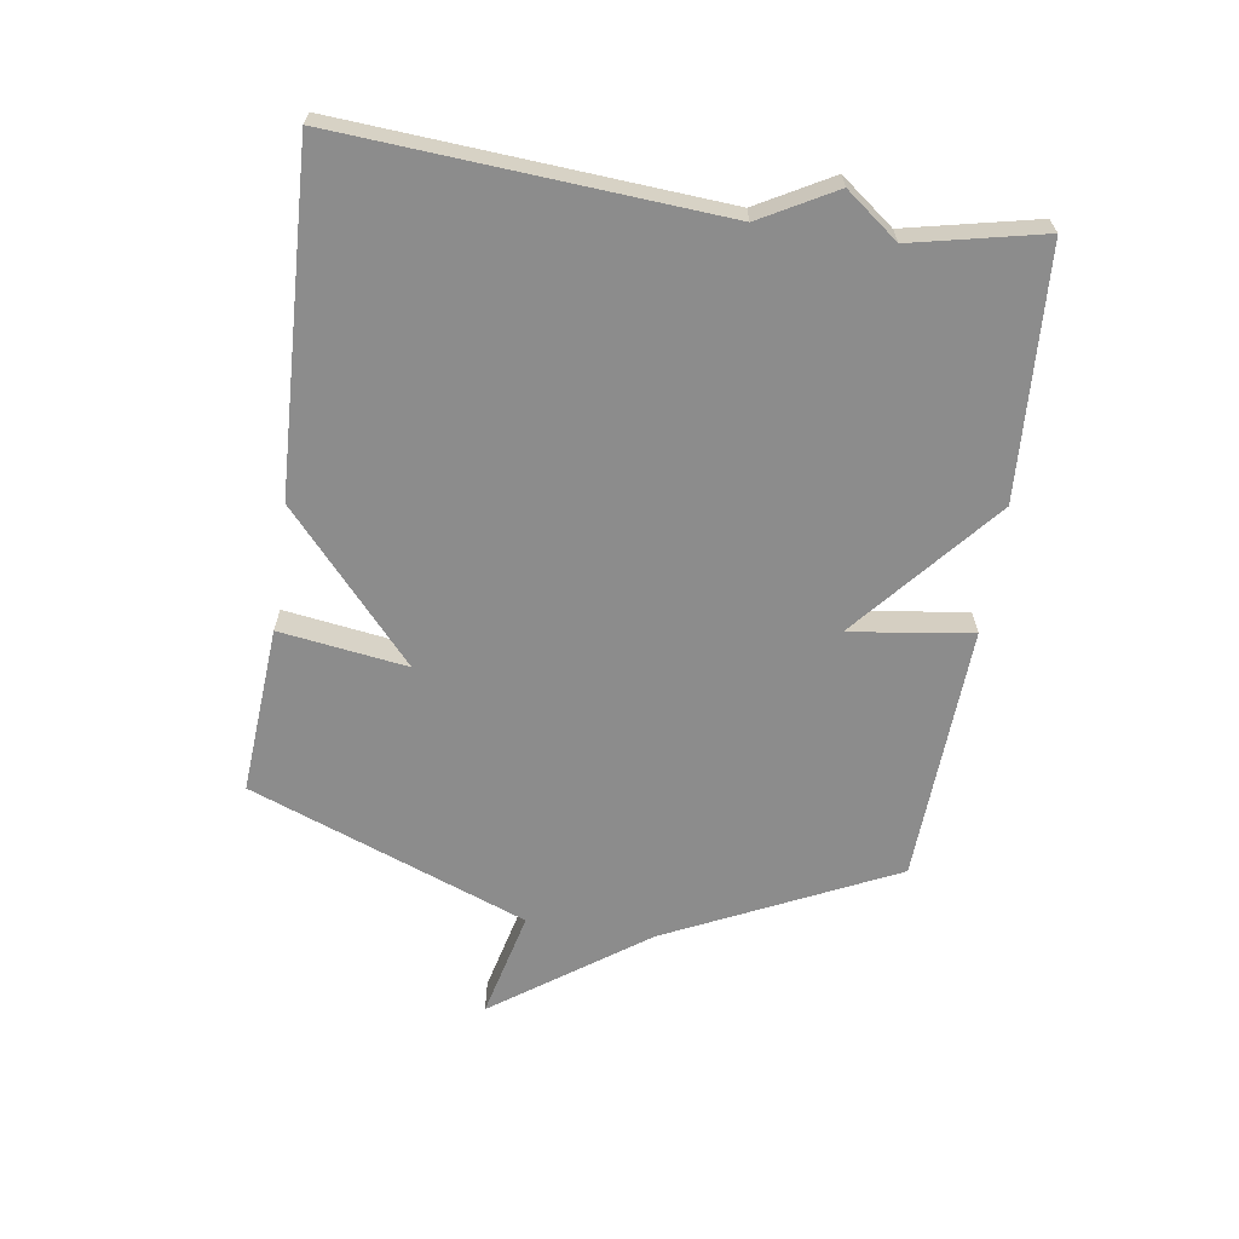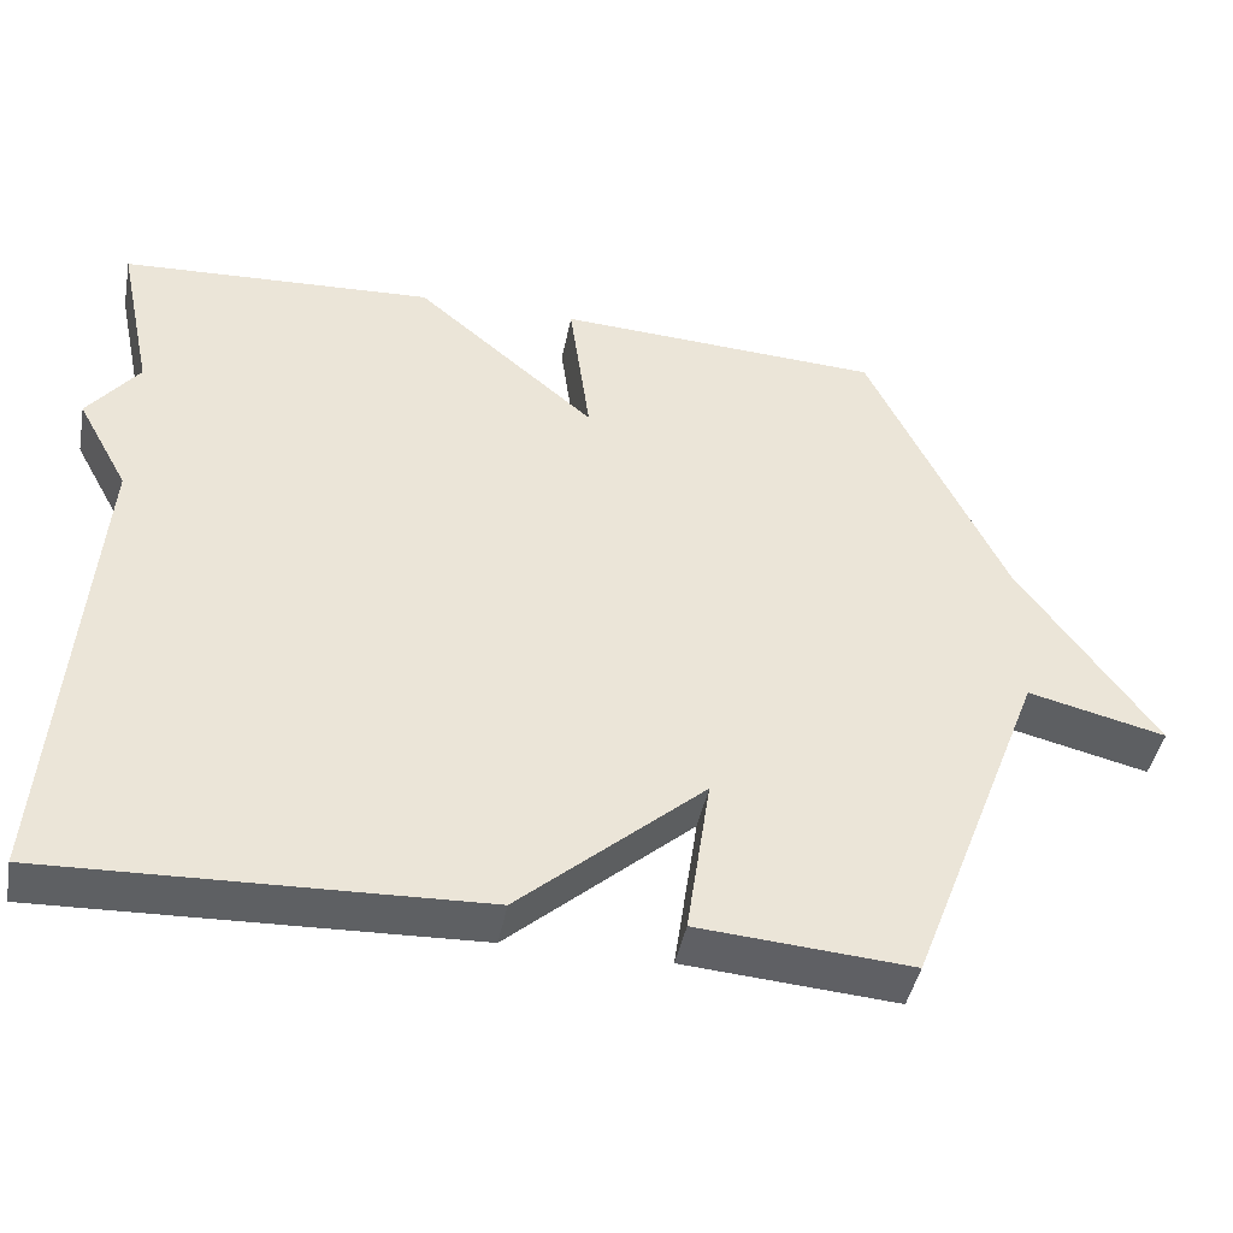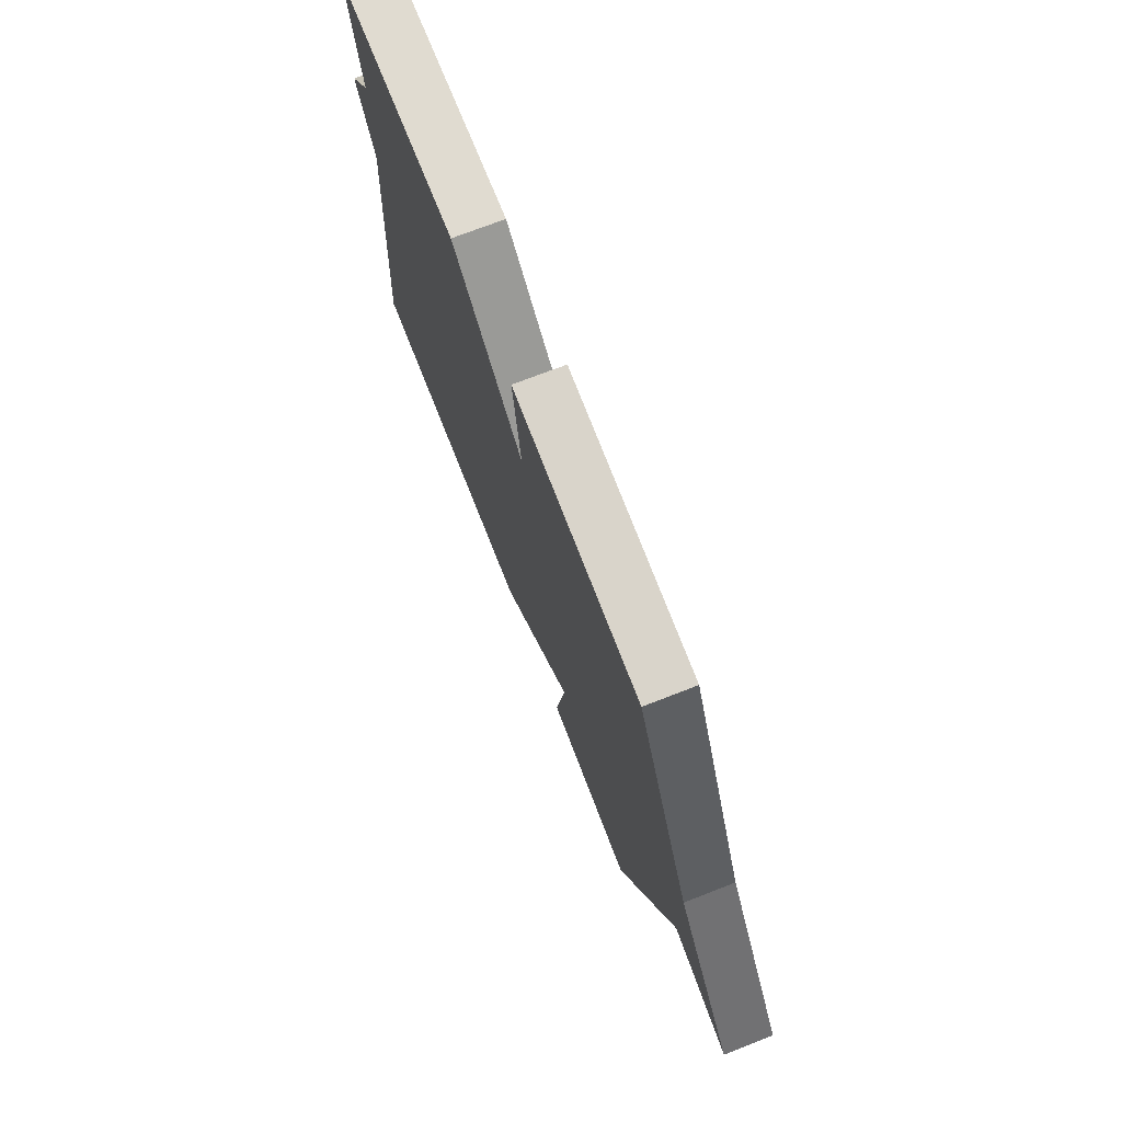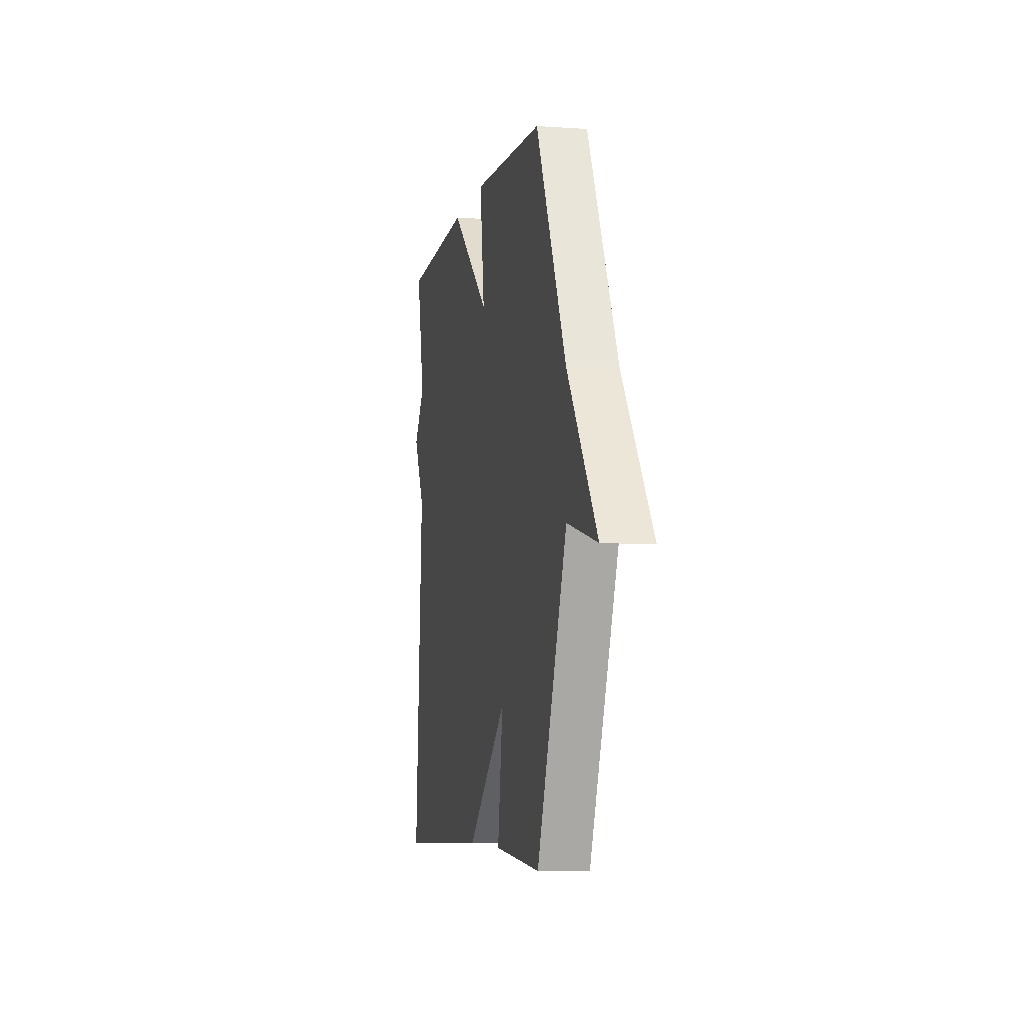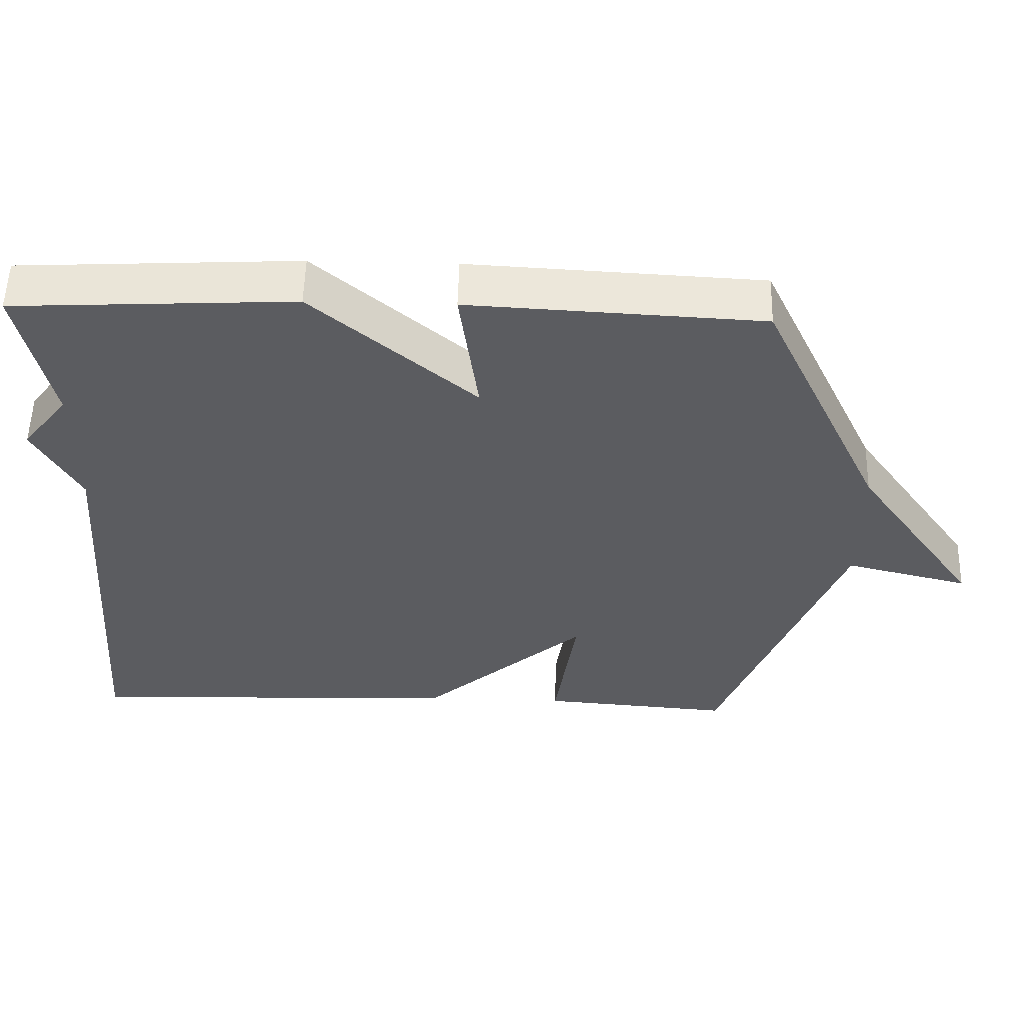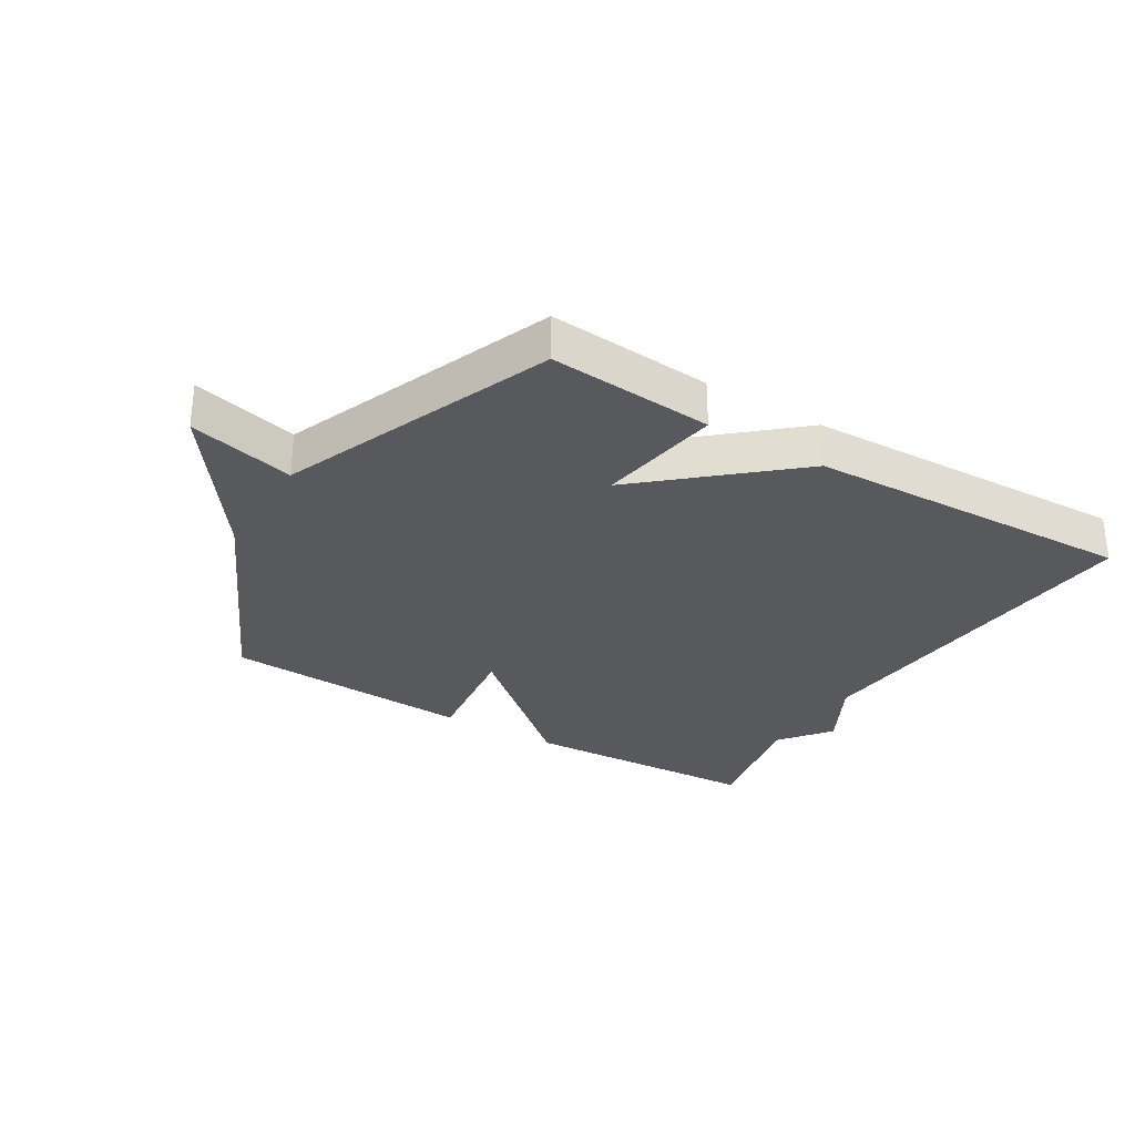
<metadata>
{"format":"obj","ext":"obj","renderer":"f3d","projection":"perspective","resolution":1024,"background":"white","views":[{"elev":-64.2,"azim":-98.3,"up":"+Y"},{"elev":-43.6,"azim":-10.9,"up":"+Z"},{"elev":72.3,"azim":68.7,"up":"+Z"},{"elev":-6.4,"azim":78.4,"up":"+Z"},{"elev":54.8,"azim":1.5,"up":"+Z"},{"elev":-29.9,"azim":148.5,"up":"+Y"}]}
</metadata>
<code>
v 0.5 0.07 0.5
v 0.671 0.07 0.14
v 0.843 0.07 -0.102
v 0.671 0.07 -0.06
v 0.5 0.07 -0.5
v 0.234 0.07 -0.48
v 0.264 0.07 -0.278
v 0.034 0.07 -0.48
v -0.5 0.07 -0.5
v -0.456 0.07 0.094
v -0.52 0.07 0.211
v -0.456 0.07 0.294
v -0.5 0.07 0.5
v -0.108 0.07 0.521
v 0.118 0.07 0.328
v 0.092 0.07 0.521
v 0.5 0 0.5
v 0.671 0 0.14
v 0.843 0 -0.102
v 0.671 0 -0.06
v 0.5 0 -0.5
v 0.234 0 -0.48
v 0.264 0 -0.278
v 0.034 0 -0.48
v -0.5 0 -0.5
v -0.456 0 0.094
v -0.52 0 0.211
v -0.456 0 0.294
v -0.5 0 0.5
v -0.108 0 0.521
v 0.118 0 0.328
v 0.092 0 0.521
f 15 16 1 2
f 12 13 14 15
f 12 15 2
f 11 12 2
f 10 11 2
f 9 10 2
f 8 9 2
f 7 8 2
f 6 7 2
f 5 6 2
f 4 5 2
f 2 3 4
f 18 17 32 31
f 31 30 29 28
f 18 31 28
f 18 28 27
f 18 27 26
f 18 26 25
f 18 25 24
f 18 24 23
f 18 23 22
f 18 22 21
f 18 21 20
f 20 19 18
f 1 17 18 2
f 2 18 19 3
f 3 19 20 4
f 4 20 21 5
f 5 21 22 6
f 6 22 23 7
f 7 23 24 8
f 8 24 25 9
f 9 25 26 10
f 10 26 27 11
f 11 27 28 12
f 12 28 29 13
f 13 29 30 14
f 14 30 31 15
f 15 31 32 16
f 16 32 17 1

</code>
